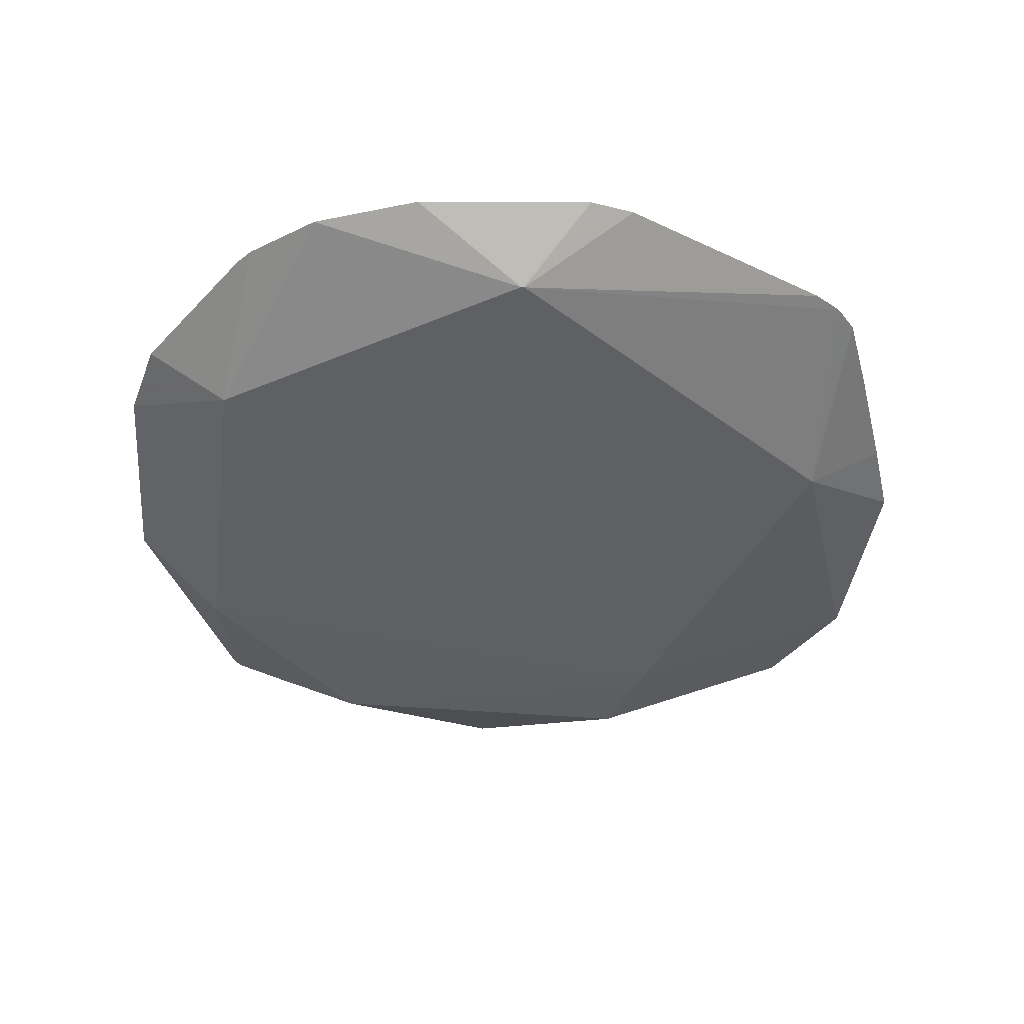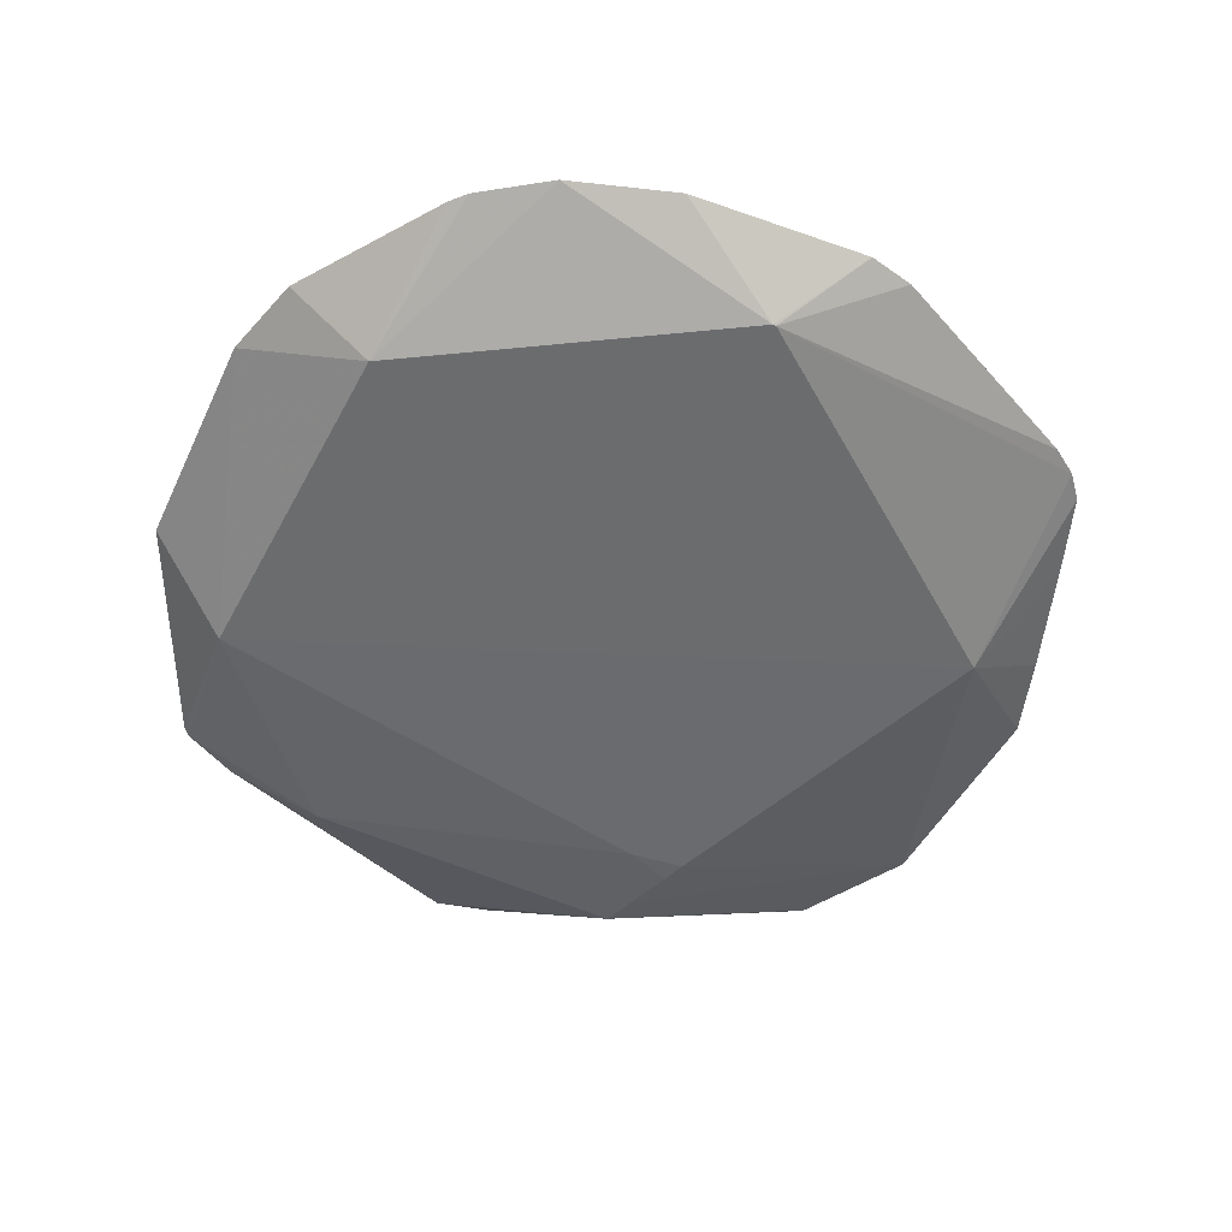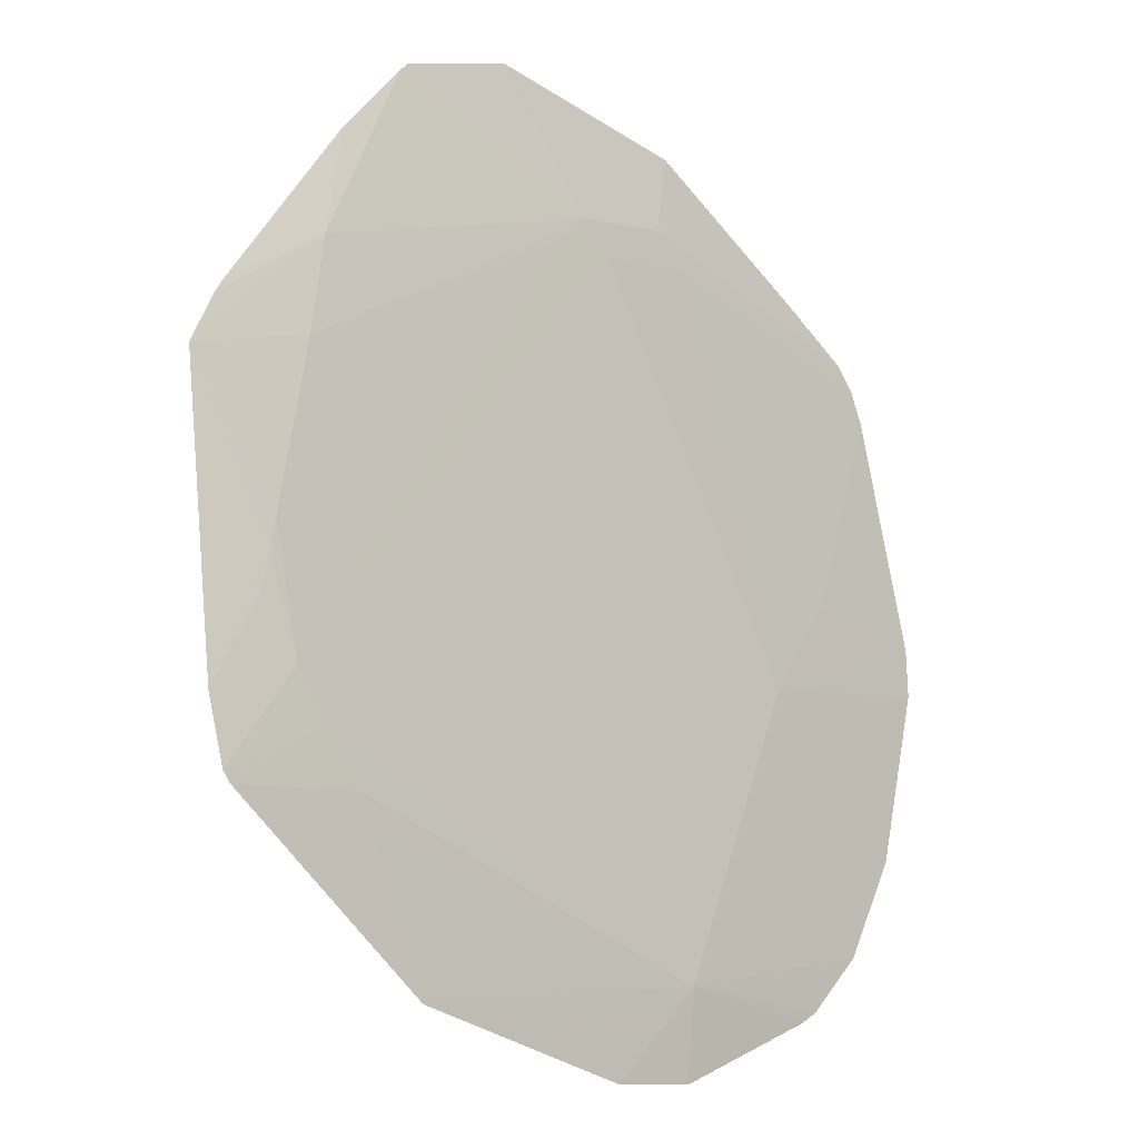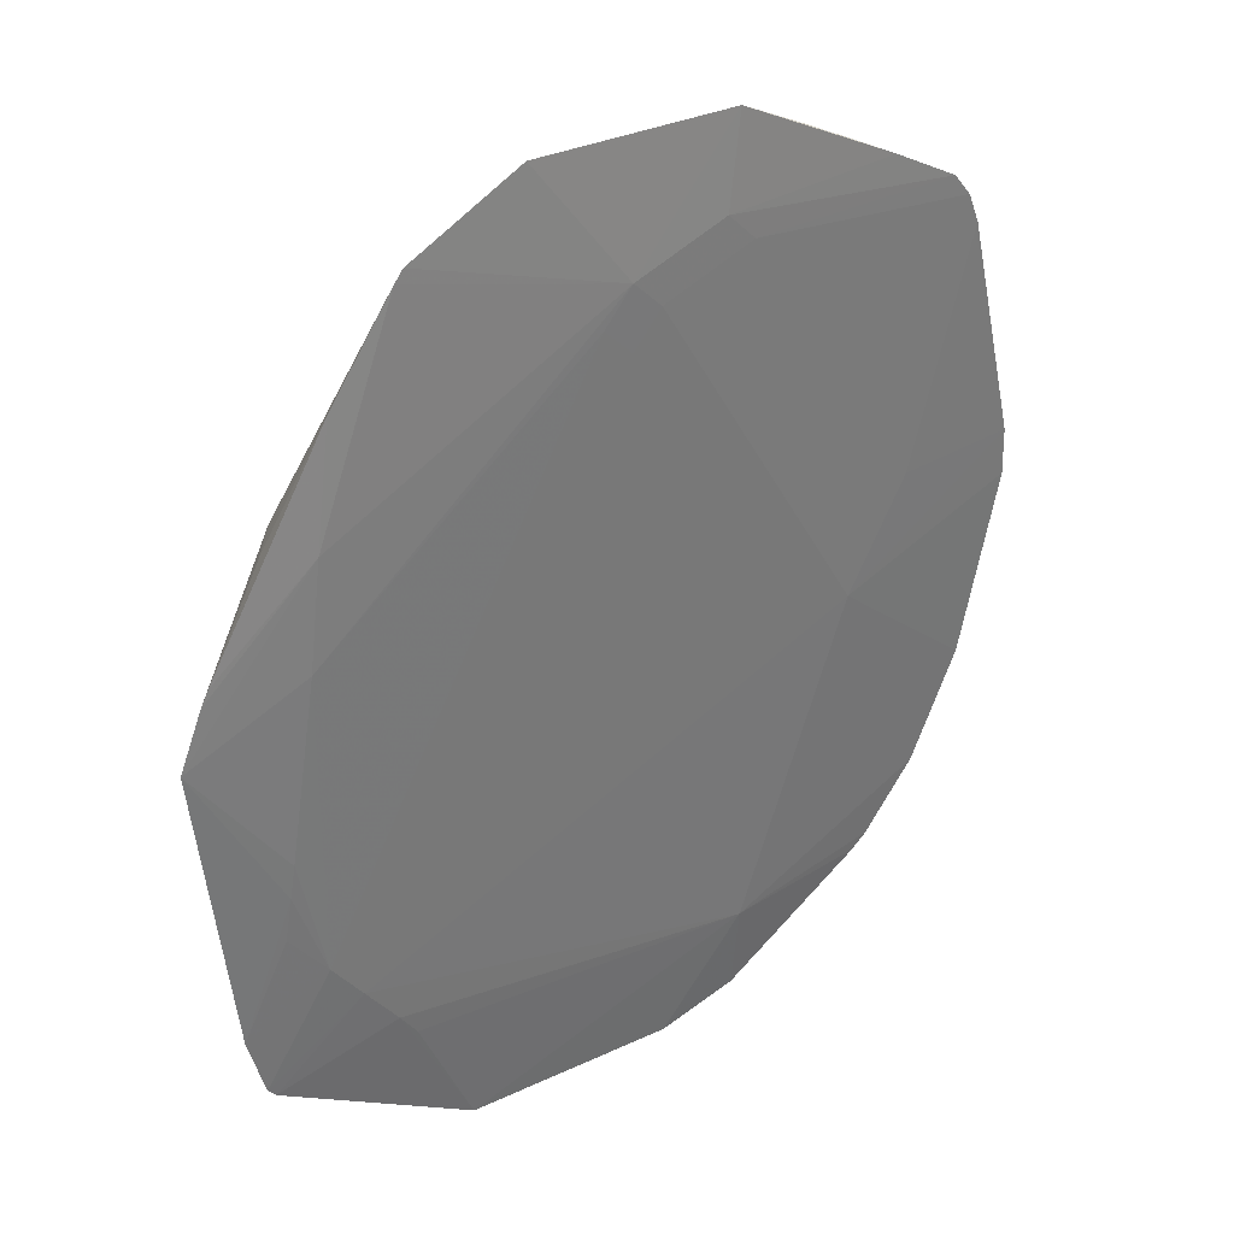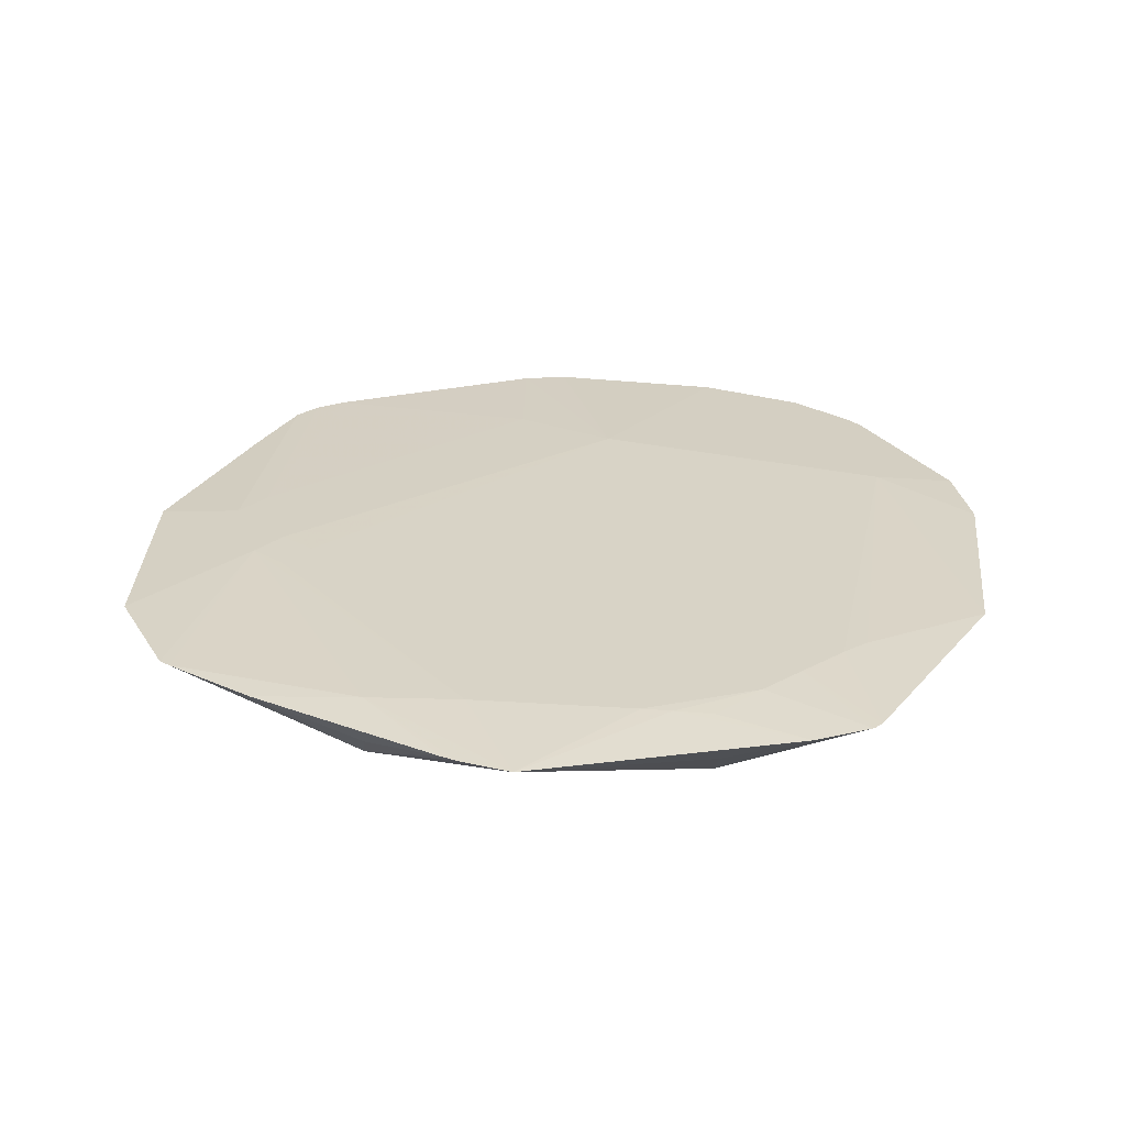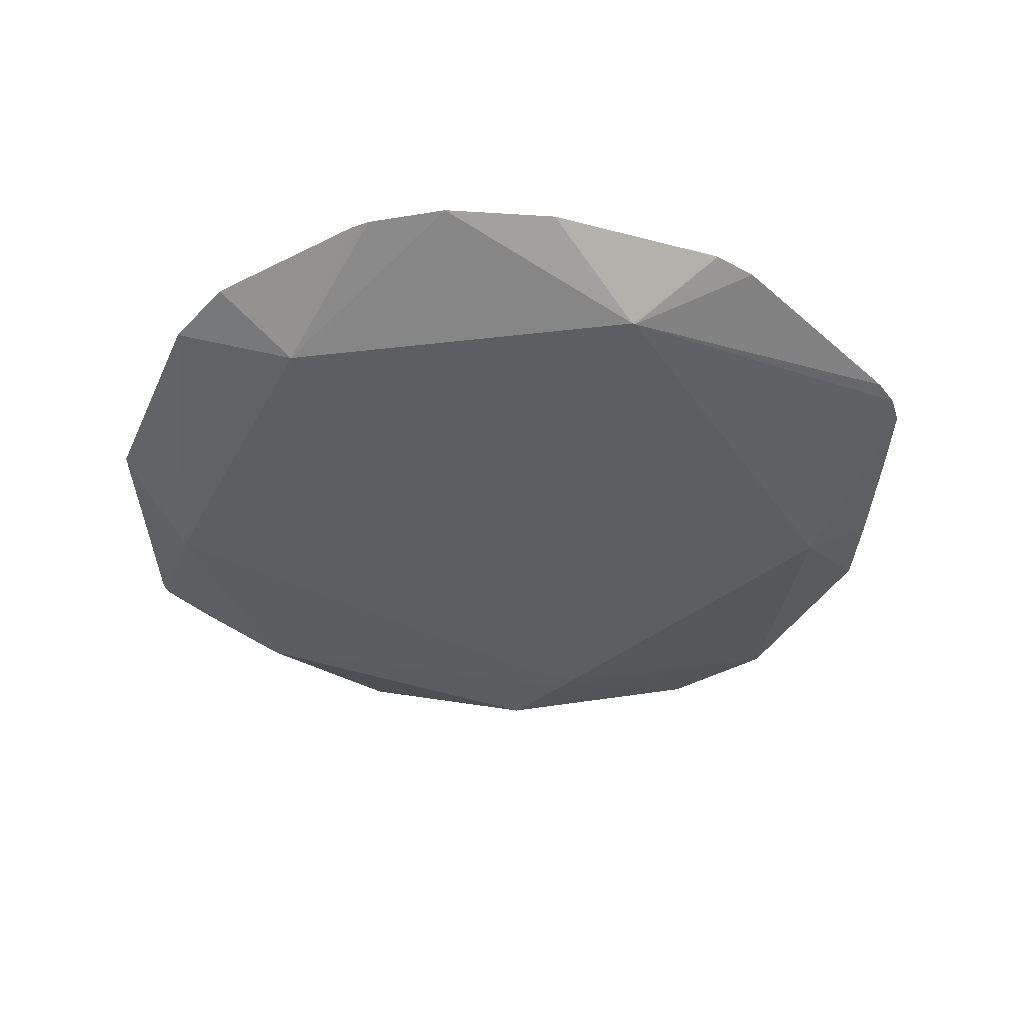
<metadata>
{"format":"obj","ext":"obj","renderer":"f3d","projection":"perspective","resolution":1024,"background":"white","views":[{"elev":-43.5,"azim":75.2,"up":"+Z"},{"elev":-53.3,"azim":54.8,"up":"+Z"},{"elev":-18.6,"azim":-44.8,"up":"+Y"},{"elev":34.2,"azim":-42.1,"up":"+Y"},{"elev":27.8,"azim":-94.1,"up":"+Z"},{"elev":-38.9,"azim":57.1,"up":"+Z"}]}
</metadata>
<code>
v 0.06618 -0.08813 0.01955
v 0.02931 -0.1051 0.01955
v -0.05214 -0.07364 0.005337
v -0.09956 0.03106 0.01955
v 0.107 0.004311 0.01955
v 0.02966 -0.08512 0.0213
v -0.05208 -0.04533 0.005276
v -0.05815 -0.06587 0.02119
v 0.03692 -0.07768 0.005634
v 0.03101 -0.08459 0.005638
v 0.09322 0.058 0.01955
v -0.06248 -0.05955 0.02145
v 0.009205 -0.107 0.01955
v 0.01383 -0.08187 0.005574
v -0.09689 -0.04671 0.01955
v -0.09409 -0.02653 0.01394
v -0.08696 -0.02653 0.006811
v -0.08696 -0.02653 0.02107
v -0.07809 -0.03821 0.02161
v 0.08387 -0.07179 0.01955
v 0.07037 -0.08545 0.01955
v -0.09106 -0.06315 0.01955
v -0.07062 -0.04846 0.02159
v 0.08544 0.07078 0.01952
v 0.08809 -0.0188 0.005651
v -0.0843 -0.01014 0.02155
v -0.1049 0.01927 0.01955
v 0.0584 -0.01562 0.0216
v 0.08794 -0.01957 0.005654
v -0.05156 0.02262 0.005122
v -0.09773 0.03425 0.01955
v -0.05182 -0.01165 0.005197
v -0.08547 -0.01725 0.0214
v -0.06942 0.07694 0.01955
v 0.09016 0.06512 0.01954
v 0.07498 0.007065 0.02082
v 0.1074 -0.006747 0.01955
v -0.05421 0.09602 0.01954
v -0.00947 0.07167 0.02183
v 0.004786 0.07167 0.02183
v -0.002342 0.06454 0.02183
v -0.002342 0.0788 0.02183
v -0.07759 0.02853 0.02155
v -0.06624 0.05265 0.006197
v -0.09291 -0.06087 0.01954
v -0.05146 0.04279 0.005078
v -0.04358 -0.09731 0.01955
v -0.08125 0.05147 0.0139
v -0.07412 0.05147 0.006775
v -0.07412 0.05147 0.02103
v -0.05353 0.05456 0.005272
v -0.04746 0.0555 0.005063
v 0.04204 0.07442 0.005176
v 0.02877 0.07692 0.02123
v 0.02165 0.08405 0.02123
v 0.04392 0.09429 0.01926
v 0.09662 -0.04821 0.01955
v -0.05931 0.05368 0.005692
v -0.05201 0.09837 0.01948
v 0.06794 0.08096 0.01955
v 0.08544 0.07078 0.01952
v 0.02863 0.1024 0.01955
v -0.02471 0.1091 0.01934
v 0.02594 0.1039 0.01955
v -0.02472 0.109 0.01935
f 13 3 10
f 13 10 2
f 13 2 6
f 14 10 3
f 10 14 9
f 45 17 3
f 3 22 45
f 1 2 10
f 1 6 2
f 23 45 22
f 49 17 27
f 49 31 48
f 53 46 52
f 53 14 3
f 53 9 14
f 17 46 32
f 32 53 3
f 57 6 20
f 25 5 37
f 9 53 25
f 17 45 15
f 21 10 20
f 21 1 10
f 20 6 21
f 6 1 21
f 28 23 6
f 28 57 37
f 6 57 28
f 37 5 28
f 45 23 19
f 19 15 45
f 27 50 4
f 50 31 4
f 4 49 27
f 31 49 4
f 43 50 27
f 43 19 39
f 26 19 43
f 27 26 43
f 63 53 52
f 3 17 7
f 7 32 3
f 17 32 7
f 46 53 30
f 30 32 46
f 53 32 30
f 20 10 29
f 9 25 29
f 29 57 20
f 10 9 29
f 37 57 29
f 29 25 37
f 13 6 47
f 6 8 47
f 47 3 13
f 47 22 3
f 6 23 12
f 12 8 6
f 12 23 22
f 22 47 12
f 12 47 8
f 27 17 16
f 16 15 27
f 17 15 16
f 23 28 41
f 39 19 41
f 41 19 23
f 15 19 18
f 51 46 17
f 17 58 51
f 52 46 51
f 51 63 52
f 35 25 53
f 53 61 35
f 64 55 62
f 64 63 65
f 53 63 64
f 64 56 53
f 24 55 54
f 54 35 24
f 24 35 61
f 65 63 59
f 59 63 49
f 49 38 59
f 34 38 49
f 34 49 48
f 50 38 34
f 48 31 34
f 34 31 50
f 40 28 54
f 40 41 28
f 27 15 33
f 15 18 33
f 33 26 27
f 33 19 26
f 33 18 19
f 49 63 44
f 63 51 44
f 44 51 58
f 17 49 44
f 44 58 17
f 60 61 53
f 53 56 60
f 60 24 61
f 60 64 62
f 56 64 60
f 62 55 60
f 55 24 60
f 5 25 11
f 25 35 11
f 11 35 54
f 42 43 39
f 50 43 42
f 42 38 50
f 42 59 38
f 65 59 42
f 42 64 65
f 55 64 42
f 36 28 5
f 5 11 36
f 54 28 36
f 36 11 54
f 41 40 42
f 39 41 42
f 54 55 42
f 42 40 54

</code>
